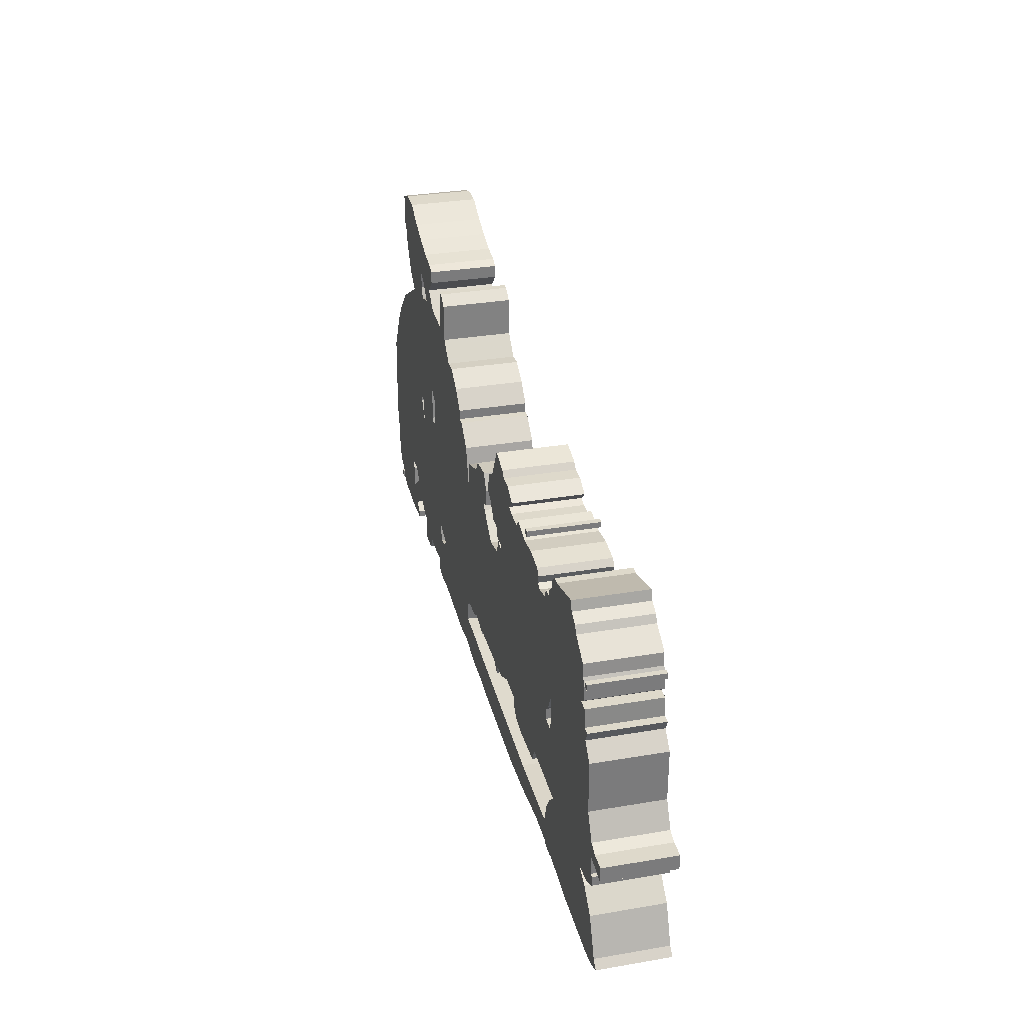
<metadata>
{"format":"obj","ext":"obj","renderer":"f3d","projection":"perspective","resolution":1024,"background":"white","views":[{"elev":31.7,"azim":-103.5,"up":"+Y"}]}
</metadata>
<code>
g sbg_iceland_c_tractor_03
v 2.16 2.86 0
v 2 2.8 0
v 1.83 2.75 0
v 1.68 2.73 0
v 1.61 2.7 0
v 1.61 2.61 0
v 1.72 2.5 0
v 1.59 2.39 0
v 1.31 2.38 0
v 1.3 2.68 0
v 1.25 2.68 0
v 1.16 2.62 0
v 1.15 2.35 0
v 1.01 2.22 0
v 0.9 2.23 0
v 0.75 2.14 0
v 0.63 2.02 0
v 0.63 1.95 0
v 0.57 1.95 0
v 0.42 1.82 0
v 0.35 1.57 0
v 0.32 1.61 0
v 0.32 1.74 0
v 0.08 1.83 0
v 0.02 1.92 0
v -0.18 1.95 0
v -0.24 1.84 0
v -0.24 1.72 0
v -0.15 1.69 0
v -0.19 1.65 0
v -0.39 1.5 0
v -0.58 1.54 0
v -0.61 1.66 0
v -0.7 1.63 0
v -0.7 1.67 0
v -0.57 1.67 0
v -0.57 1.74 0
v -0.47 1.74 0
v -0.39 1.84 0
v -0.32 1.88 0
v -0.32 1.96 0
v -0.35 1.97 0
v -0.35 2.04 0
v -0.44 2.09 0
v -0.58 2.34 0
v -0.75 2.3 0
v -0.79 2.26 0
v -0.9 2.26 0
v -1.02 2.2 0
v -0.95 2.13 0
v -1.01 2.11 0
v -1.17 2.11 0
v -1.19 2.17 0
v -1.38 2.13 0
v -1.54 2.15 0
v -1.71 2.13 0
v -1.75 2.09 0
v -1.73 2.03 0
v -1.78 2.01 0
v -1.9 2.04 0
v -1.94 2.11 0
v -2.02 2.11 0
v -2.02 2.16 0
v -2.09 2.23 0
v -2.09 2.28 0
v -2.14 2.33 0
v -2.2 2.33 0
v -2.52 2.42 0
v -2.54 2.35 0
v -2.62 2.31 0
v -2.65 2.26 0
v -2.81 2.16 0
v -2.82 2.07 0
v -2.85 2.02 0
v -2.85 1.92 0
v -2.79 1.87 0
v -2.87 1.87 0
v -2.88 1.74 0
v -2.94 1.74 0
v -2.9 1.66 0
v -3 1.56 0
v -3 1.19 0
v -3.09 1.02 0
v -3.17 0.99 0
v -3.29 0.99 0
v -3.29 0.88 0
v -3.09 0.91 0
v -3.09 0.77 0
v -3.12 0.77 0
v -3.12 0.7 0
v -3 0.63 0
v -2.84 0.62 0
v -2.96 0.56 0
v -3.1 0.43 0
v -3.21 0.17 0
v -3.26 0.12 0
v -3.15 0.07 0
v -3.01 0.05 0
v -2.46 0.05 0
v -2.34 0.07 0
v -2.12 0.08 0
v -2.12 0.07 0
v -2.01 0.07 0
v -1.98 0.09 0
v -1.74 0.09 0
v -1.36 0.03 0
v -1.02 0 0
v -0.24 0 0
v 0.03 0.02 0
v 0.09 0.01 0
v 0.24 0.01 0
v 0.5 0.05 0
v 0.64 0.02 0
v 1.27 0.05 0
v 1.41 0.03 0
v 1.54 0.05 0
v 1.54 0.15 0
v 1.73 0.13 0
v 1.86 0.14 0
v 1.91 0.03 0
v 2.1 0.02 0
v 2.06 0.21 0
v 2.13 0.22 0
v 2.27 0.28 0
v 2.36 0.23 0
v 2.49 0.13 0
v 2.41 0.08 0
v 2.41 0.03 0
v 2.71 0 0
v 2.98 0.02 0
v 3.08 0.05 0
v 3.11 0.11 0
v 3.23 0.17 0
v 3.27 0.31 0
v 3.28 0.46 0
v 3.32 0.6 0
v 3.32 0.94 0
v 3.28 1.2 0
v 3.31 1.26 0
v 3.12 1.59 0
v 3.01 1.74 0
v 2.77 1.98 0
v 2.34 2.23 0
v 2.48 2.34 0
v 2.6 2.54 0
v 2.6 2.6 0
v 2.69 2.7 0
v 2.67 2.9 0
v 2.53 2.95 0
v 2.35 2.95 0
v -0.87 0.64 0
v -0.7 0.55 0
v -0.58 0.54 0
v -0.55 0.47 0
v -0.47 0.53 0
v -0.07 0.51 0
v -0.07 0.49 0
v 0.11 0.53 0
v 0.22 0.48 0
v 0.37 0.48 0
v 0.43 0.42 0
v 0.44 0.28 0
v 0.23 0.28 0
v -0.19 0.26 0
v -1.35 0.24 0
v -1.96 0.26 0
v -2.01 0.41 0
v -2.08 0.52 0
v -2.18 0.62 0
v -1.67 0.62 0
v -1.62 0.51 0
v -1.3 0.49 0
v -1.15 0.51 0
v -1.09 0.57 0
v -1.09 0.64 0
v 2.61 0.48 0
v 2.63 0.45 0
v 2.59 0.41 0
v 2.58 0.26 0
v 2.42 0.38 0
v 2.4 0.42 0
v 2.47 0.49 0
v 1.43 0.39 0
v 1.31 0.42 0
v 1.27 0.47 0
v 1.46 0.54 0
v -2.02 1.25 0
v -1.97 1.2 0
v -1.97 1.12 0
v -2.09 1.12 0
v -2.09 1.38 0
v 2.14 1.36 0
v 2.14 1.32 0
v 2.05 1.18 0
v 2.07 1.36 0
v 1.68 1.4 0
v 1.66 1.35 0
v 1.6 1.41 0
v 1.6 1.6 0
v 1.7 1.65 0
v 2.03 2.39 0
v 1.99 2.31 0
v 1.83 2.36 0
v 1.94 2.47 0
v 2.02 2.51 0
v 3.14 0.02 0
v 3.18 0.02 0
v 3.18 0.07 0
v 3.14 0.07 0
v -2.9 2.03 0
v -2.86 2.03 0
v -2.86 2.07 0
v -2.9 2.07 0
v -1.43 2.19 0
v -1.39 2.19 0
v -1.39 2.23 0
v -1.43 2.23 0
v 2.16 2.86 0.5
v 2 2.8 0.5
v 1.83 2.75 0.5
v 1.68 2.73 0.5
v 1.61 2.7 0.5
v 1.61 2.61 0.5
v 1.72 2.5 0.5
v 1.59 2.39 0.5
v 1.31 2.38 0.5
v 1.3 2.68 0.5
v 1.25 2.68 0.5
v 1.16 2.62 0.5
v 1.15 2.35 0.5
v 1.01 2.22 0.5
v 0.9 2.23 0.5
v 0.75 2.14 0.5
v 0.63 2.02 0.5
v 0.63 1.95 0.5
v 0.57 1.95 0.5
v 0.42 1.82 0.5
v 0.35 1.57 0.5
v 0.32 1.61 0.5
v 0.32 1.74 0.5
v 0.08 1.83 0.5
v 0.02 1.92 0.5
v -0.18 1.95 0.5
v -0.24 1.84 0.5
v -0.24 1.72 0.5
v -0.15 1.69 0.5
v -0.19 1.65 0.5
v -0.39 1.5 0.5
v -0.58 1.54 0.5
v -0.61 1.66 0.5
v -0.7 1.63 0.5
v -0.7 1.67 0.5
v -0.57 1.67 0.5
v -0.57 1.74 0.5
v -0.47 1.74 0.5
v -0.39 1.84 0.5
v -0.32 1.88 0.5
v -0.32 1.96 0.5
v -0.35 1.97 0.5
v -0.35 2.04 0.5
v -0.44 2.09 0.5
v -0.58 2.34 0.5
v -0.75 2.3 0.5
v -0.79 2.26 0.5
v -0.9 2.26 0.5
v -1.02 2.2 0.5
v -0.95 2.13 0.5
v -1.01 2.11 0.5
v -1.17 2.11 0.5
v -1.19 2.17 0.5
v -1.38 2.13 0.5
v -1.54 2.15 0.5
v -1.71 2.13 0.5
v -1.75 2.09 0.5
v -1.73 2.03 0.5
v -1.78 2.01 0.5
v -1.9 2.04 0.5
v -1.94 2.11 0.5
v -2.02 2.11 0.5
v -2.02 2.16 0.5
v -2.09 2.23 0.5
v -2.09 2.28 0.5
v -2.14 2.33 0.5
v -2.2 2.33 0.5
v -2.52 2.42 0.5
v -2.54 2.35 0.5
v -2.62 2.31 0.5
v -2.65 2.26 0.5
v -2.81 2.16 0.5
v -2.82 2.07 0.5
v -2.85 2.02 0.5
v -2.85 1.92 0.5
v -2.79 1.87 0.5
v -2.87 1.87 0.5
v -2.88 1.74 0.5
v -2.94 1.74 0.5
v -2.9 1.66 0.5
v -3 1.56 0.5
v -3 1.19 0.5
v -3.09 1.02 0.5
v -3.17 0.99 0.5
v -3.29 0.99 0.5
v -3.29 0.88 0.5
v -3.09 0.91 0.5
v -3.09 0.77 0.5
v -3.12 0.77 0.5
v -3.12 0.7 0.5
v -3 0.63 0.5
v -2.84 0.62 0.5
v -2.96 0.56 0.5
v -3.1 0.43 0.5
v -3.21 0.17 0.5
v -3.26 0.12 0.5
v -3.15 0.07 0.5
v -3.01 0.05 0.5
v -2.46 0.05 0.5
v -2.34 0.07 0.5
v -2.12 0.08 0.5
v -2.12 0.07 0.5
v -2.01 0.07 0.5
v -1.98 0.09 0.5
v -1.74 0.09 0.5
v -1.36 0.03 0.5
v -1.02 0 0.5
v -0.24 0 0.5
v 0.03 0.02 0.5
v 0.09 0.01 0.5
v 0.24 0.01 0.5
v 0.5 0.05 0.5
v 0.64 0.02 0.5
v 1.27 0.05 0.5
v 1.41 0.03 0.5
v 1.54 0.05 0.5
v 1.54 0.15 0.5
v 1.73 0.13 0.5
v 1.86 0.14 0.5
v 1.91 0.03 0.5
v 2.1 0.02 0.5
v 2.06 0.21 0.5
v 2.13 0.22 0.5
v 2.27 0.28 0.5
v 2.36 0.23 0.5
v 2.49 0.13 0.5
v 2.41 0.08 0.5
v 2.41 0.03 0.5
v 2.71 0 0.5
v 2.98 0.02 0.5
v 3.08 0.05 0.5
v 3.11 0.11 0.5
v 3.23 0.17 0.5
v 3.27 0.31 0.5
v 3.28 0.46 0.5
v 3.32 0.6 0.5
v 3.32 0.94 0.5
v 3.28 1.2 0.5
v 3.31 1.26 0.5
v 3.12 1.59 0.5
v 3.01 1.74 0.5
v 2.77 1.98 0.5
v 2.34 2.23 0.5
v 2.48 2.34 0.5
v 2.6 2.54 0.5
v 2.6 2.6 0.5
v 2.69 2.7 0.5
v 2.67 2.9 0.5
v 2.53 2.95 0.5
v 2.35 2.95 0.5
v -0.87 0.64 0.5
v -0.7 0.55 0.5
v -0.58 0.54 0.5
v -0.55 0.47 0.5
v -0.47 0.53 0.5
v -0.07 0.51 0.5
v -0.07 0.49 0.5
v 0.11 0.53 0.5
v 0.22 0.48 0.5
v 0.37 0.48 0.5
v 0.43 0.42 0.5
v 0.44 0.28 0.5
v 0.23 0.28 0.5
v -0.19 0.26 0.5
v -1.35 0.24 0.5
v -1.96 0.26 0.5
v -2.01 0.41 0.5
v -2.08 0.52 0.5
v -2.18 0.62 0.5
v -1.67 0.62 0.5
v -1.62 0.51 0.5
v -1.3 0.49 0.5
v -1.15 0.51 0.5
v -1.09 0.57 0.5
v -1.09 0.64 0.5
v 2.61 0.48 0.5
v 2.63 0.45 0.5
v 2.59 0.41 0.5
v 2.58 0.26 0.5
v 2.42 0.38 0.5
v 2.4 0.42 0.5
v 2.47 0.49 0.5
v 1.43 0.39 0.5
v 1.31 0.42 0.5
v 1.27 0.47 0.5
v 1.46 0.54 0.5
v -2.02 1.25 0.5
v -1.97 1.2 0.5
v -1.97 1.12 0.5
v -2.09 1.12 0.5
v -2.09 1.38 0.5
v 2.14 1.36 0.5
v 2.14 1.32 0.5
v 2.05 1.18 0.5
v 2.07 1.36 0.5
v 1.68 1.4 0.5
v 1.66 1.35 0.5
v 1.6 1.41 0.5
v 1.6 1.6 0.5
v 1.7 1.65 0.5
v 2.03 2.39 0.5
v 1.99 2.31 0.5
v 1.83 2.36 0.5
v 1.94 2.47 0.5
v 2.02 2.51 0.5
v 3.14 0.02 0.5
v 3.18 0.02 0.5
v 3.18 0.07 0.5
v 3.14 0.07 0.5
v -2.9 2.03 0.5
v -2.86 2.03 0.5
v -2.86 2.07 0.5
v -2.9 2.07 0.5
v -1.43 2.19 0.5
v -1.39 2.19 0.5
v -1.39 2.23 0.5
v -1.43 2.23 0.5
g sbg_iceland_c_tractor_03_0
f 150 149 146
f 146 149 147
f 149 148 147
f 150 146 1
f 146 145 144
f 143 201 144
f 182 193 176
f 193 140 138
f 140 193 192
f 140 139 138
f 137 176 138
f 135 177 136
f 176 137 136
f 177 176 136
f 177 135 134
f 133 132 134
f 192 142 141
f 132 131 130
f 177 132 130
f 128 127 126
f 129 128 126
f 126 125 179
f 123 122 181
f 122 121 120
f 122 120 119
f 119 118 186
f 117 183 118
f 122 119 186
f 117 116 115
f 117 115 114
f 185 184 114
f 114 184 183
f 113 185 114
f 110 109 163
f 163 162 111
f 109 108 164
f 106 105 165
f 107 106 165
f 108 107 164
f 112 111 162
f 111 110 163
f 103 102 101
f 104 103 101
f 99 98 92
f 98 97 95
f 97 96 95
f 98 95 94
f 99 169 100
f 166 165 105
f 104 166 105
f 98 94 93
f 98 93 92
f 91 90 88
f 90 89 88
f 92 91 88
f 92 88 87
f 86 85 84
f 87 86 84
f 87 84 83
f 87 83 82
f 92 87 82
f 82 81 80
f 191 80 76
f 80 79 78
f 80 78 76
f 78 77 76
f 191 190 82
f 76 75 74
f 76 74 73
f 73 72 71
f 76 73 71
f 60 191 62
f 64 62 71
f 71 70 69
f 71 69 67
f 69 68 67
f 64 71 67
f 67 66 64
f 66 65 64
f 62 76 71
f 64 63 62
f 191 76 62
f 62 61 60
f 191 82 80
f 60 59 191
f 58 57 56
f 58 56 55
f 191 59 188
f 168 167 100
f 54 53 52
f 50 49 48
f 50 48 47
f 47 46 44
f 50 47 44
f 46 45 44
f 44 42 39
f 37 35 50
f 37 44 39
f 44 43 42
f 36 35 37
f 54 188 58
f 37 50 44
f 42 41 40
f 42 40 39
f 38 37 39
f 35 51 50
f 35 52 51
f 35 34 52
f 34 54 52
f 34 33 32
f 175 188 34
f 29 28 27
f 27 26 25
f 29 27 25
f 29 25 24
f 30 29 22
f 31 30 21
f 29 24 22
f 24 23 22
f 30 22 21
f 21 20 18
f 20 19 18
f 18 17 16
f 18 16 14
f 199 198 18
f 16 15 14
f 18 14 199
f 13 12 9
f 12 11 10
f 9 12 10
f 14 13 9
f 14 9 199
f 6 5 4
f 7 6 4
f 7 4 3
f 7 3 204
f 3 2 205
f 204 203 7
f 9 8 199
f 199 8 200
f 155 31 156
f 31 153 151
f 32 31 151
f 151 34 32
f 152 151 153
f 34 151 175
f 171 170 172
f 175 174 173
f 175 173 172
f 170 175 172
f 175 170 189
f 170 169 189
f 175 189 188
f 188 54 34
f 188 187 191
f 59 58 188
f 55 54 58
f 190 92 82
f 92 190 169
f 190 189 169
f 92 169 99
f 169 168 100
f 166 101 167
f 104 101 166
f 101 100 167
f 107 165 164
f 164 163 109
f 117 114 183
f 112 162 113
f 161 185 113
f 160 159 158
f 162 161 113
f 158 157 156
f 156 31 158
f 155 154 153
f 155 153 31
f 158 21 160
f 141 140 192
f 181 194 182
f 122 186 194
f 180 124 181
f 122 194 181
f 186 185 198
f 124 123 181
f 194 193 182
f 192 143 142
f 192 195 200
f 202 143 200
f 194 197 195
f 194 186 197
f 197 196 195
f 196 200 195
f 8 203 200
f 143 192 200
f 202 201 143
f 201 205 144
f 205 1 146
f 204 3 205
f 203 8 7
f 2 1 205
f 31 21 158
f 202 200 203
f 160 21 185
f 198 21 18
f 197 186 198
f 21 198 185
f 160 185 161
f 183 186 118
f 124 180 125
f 180 179 125
f 129 126 179
f 179 178 177
f 179 177 130
f 129 179 130
f 132 177 134
f 176 193 138
f 144 205 146
f 209 208 207
f 209 207 206
f 213 212 211
f 213 211 210
f 217 216 215
f 217 215 214
f 150 366 149
f 366 150 367
f 147 363 146
f 363 147 364
f 148 364 147
f 364 148 365
f 149 365 148
f 365 149 366
f 1 367 150
f 367 1 218
f 145 361 144
f 361 145 362
f 146 362 145
f 362 146 363
f 144 360 143
f 360 144 361
f 176 399 182
f 399 176 393
f 193 409 192
f 409 193 410
f 139 355 138
f 355 139 356
f 140 356 139
f 356 140 357
f 138 354 137
f 354 138 355
f 136 352 135
f 352 136 353
f 137 353 136
f 353 137 354
f 177 393 176
f 393 177 394
f 135 351 134
f 351 135 352
f 133 349 132
f 349 133 350
f 134 350 133
f 350 134 351
f 142 358 141
f 358 142 359
f 131 347 130
f 347 131 348
f 132 348 131
f 348 132 349
f 127 343 126
f 343 127 344
f 128 344 127
f 344 128 345
f 129 345 128
f 345 129 346
f 126 342 125
f 342 126 343
f 123 339 122
f 339 123 340
f 121 337 120
f 337 121 338
f 122 338 121
f 338 122 339
f 120 336 119
f 336 120 337
f 119 335 118
f 335 119 336
f 118 334 117
f 334 118 335
f 116 332 115
f 332 116 333
f 117 333 116
f 333 117 334
f 115 331 114
f 331 115 332
f 185 401 184
f 401 185 402
f 184 400 183
f 400 184 401
f 114 330 113
f 330 114 331
f 110 326 109
f 326 110 327
f 163 379 162
f 379 163 380
f 109 325 108
f 325 109 326
f 106 322 105
f 322 106 323
f 107 323 106
f 323 107 324
f 108 324 107
f 324 108 325
f 112 328 111
f 328 112 329
f 111 327 110
f 327 111 328
f 102 318 101
f 318 102 319
f 103 319 102
f 319 103 320
f 104 320 103
f 320 104 321
f 99 315 98
f 315 99 316
f 98 314 97
f 314 98 315
f 96 312 95
f 312 96 313
f 97 313 96
f 313 97 314
f 95 311 94
f 311 95 312
f 100 316 99
f 316 100 317
f 166 382 165
f 382 166 383
f 105 321 104
f 321 105 322
f 94 310 93
f 310 94 311
f 93 309 92
f 309 93 310
f 91 307 90
f 307 91 308
f 89 305 88
f 305 89 306
f 90 306 89
f 306 90 307
f 92 308 91
f 308 92 309
f 88 304 87
f 304 88 305
f 85 301 84
f 301 85 302
f 86 302 85
f 302 86 303
f 87 303 86
f 303 87 304
f 84 300 83
f 300 84 301
f 83 299 82
f 299 83 300
f 81 297 80
f 297 81 298
f 82 298 81
f 298 82 299
f 79 295 78
f 295 79 296
f 80 296 79
f 296 80 297
f 77 293 76
f 293 77 294
f 78 294 77
f 294 78 295
f 191 407 190
f 407 191 408
f 75 291 74
f 291 75 292
f 76 292 75
f 292 76 293
f 74 290 73
f 290 74 291
f 72 288 71
f 288 72 289
f 73 289 72
f 289 73 290
f 70 286 69
f 286 70 287
f 71 287 70
f 287 71 288
f 68 284 67
f 284 68 285
f 69 285 68
f 285 69 286
f 67 283 66
f 283 67 284
f 65 281 64
f 281 65 282
f 66 282 65
f 282 66 283
f 63 279 62
f 279 63 280
f 64 280 63
f 280 64 281
f 61 277 60
f 277 61 278
f 62 278 61
f 278 62 279
f 60 276 59
f 276 60 277
f 57 273 56
f 273 57 274
f 58 274 57
f 274 58 275
f 56 272 55
f 272 56 273
f 168 384 167
f 384 168 385
f 53 269 52
f 269 53 270
f 54 270 53
f 270 54 271
f 49 265 48
f 265 49 266
f 50 266 49
f 266 50 267
f 48 264 47
f 264 48 265
f 47 263 46
f 263 47 264
f 45 261 44
f 261 45 262
f 46 262 45
f 262 46 263
f 43 259 42
f 259 43 260
f 44 260 43
f 260 44 261
f 36 252 35
f 252 36 253
f 37 253 36
f 253 37 254
f 41 257 40
f 257 41 258
f 42 258 41
f 258 42 259
f 40 256 39
f 256 40 257
f 38 254 37
f 254 38 255
f 39 255 38
f 255 39 256
f 51 267 50
f 267 51 268
f 52 268 51
f 268 52 269
f 35 251 34
f 251 35 252
f 33 249 32
f 249 33 250
f 34 250 33
f 250 34 251
f 28 244 27
f 244 28 245
f 29 245 28
f 245 29 246
f 26 242 25
f 242 26 243
f 27 243 26
f 243 27 244
f 25 241 24
f 241 25 242
f 30 246 29
f 246 30 247
f 31 247 30
f 247 31 248
f 23 239 22
f 239 23 240
f 24 240 23
f 240 24 241
f 22 238 21
f 238 22 239
f 21 237 20
f 237 21 238
f 19 235 18
f 235 19 236
f 20 236 19
f 236 20 237
f 17 233 16
f 233 17 234
f 18 234 17
f 234 18 235
f 199 415 198
f 415 199 416
f 15 231 14
f 231 15 232
f 16 232 15
f 232 16 233
f 13 229 12
f 229 13 230
f 11 227 10
f 227 11 228
f 12 228 11
f 228 12 229
f 10 226 9
f 226 10 227
f 14 230 13
f 230 14 231
f 5 221 4
f 221 5 222
f 6 222 5
f 222 6 223
f 7 223 6
f 223 7 224
f 4 220 3
f 220 4 221
f 3 219 2
f 219 3 220
f 204 420 203
f 420 204 421
f 9 225 8
f 225 9 226
f 200 416 199
f 416 200 417
f 156 372 155
f 372 156 373
f 32 248 31
f 248 32 249
f 152 368 151
f 368 152 369
f 153 369 152
f 369 153 370
f 151 392 175
f 392 151 368
f 171 387 170
f 387 171 388
f 172 388 171
f 388 172 389
f 174 390 173
f 390 174 391
f 175 391 174
f 391 175 392
f 173 389 172
f 389 173 390
f 170 386 169
f 386 170 387
f 189 405 188
f 405 189 406
f 187 408 191
f 408 187 404
f 188 404 187
f 404 188 405
f 59 275 58
f 275 59 276
f 55 271 54
f 271 55 272
f 190 406 189
f 406 190 407
f 169 385 168
f 385 169 386
f 167 383 166
f 383 167 384
f 101 317 100
f 317 101 318
f 165 381 164
f 381 165 382
f 164 380 163
f 380 164 381
f 113 329 112
f 329 113 330
f 159 375 158
f 375 159 376
f 160 376 159
f 376 160 377
f 162 378 161
f 378 162 379
f 157 373 156
f 373 157 374
f 158 374 157
f 374 158 375
f 154 370 153
f 370 154 371
f 155 371 154
f 371 155 372
f 141 357 140
f 357 141 358
f 182 398 181
f 398 182 399
f 181 397 180
f 397 181 398
f 186 402 185
f 402 186 403
f 124 340 123
f 340 124 341
f 194 410 193
f 410 194 411
f 143 359 142
f 359 143 360
f 192 412 195
f 412 192 409
f 195 411 194
f 411 195 412
f 197 413 196
f 413 197 414
f 196 417 200
f 417 196 413
f 202 418 201
f 418 202 419
f 201 422 205
f 422 201 418
f 205 421 204
f 421 205 422
f 8 224 7
f 224 8 225
f 2 218 1
f 218 2 219
f 203 419 202
f 419 203 420
f 198 414 197
f 414 198 415
f 161 377 160
f 377 161 378
f 183 403 186
f 403 183 400
f 125 341 124
f 341 125 342
f 180 396 179
f 396 180 397
f 178 394 177
f 394 178 395
f 179 395 178
f 395 179 396
f 130 346 129
f 346 130 347
f 208 424 207
f 424 208 425
f 209 425 208
f 425 209 426
f 207 423 206
f 423 207 424
f 206 426 209
f 426 206 423
f 212 428 211
f 428 212 429
f 213 429 212
f 429 213 430
f 211 427 210
f 427 211 428
f 210 430 213
f 430 210 427
f 216 432 215
f 432 216 433
f 217 433 216
f 433 217 434
f 215 431 214
f 431 215 432
f 214 434 217
f 434 214 431
f 363 366 367
f 364 366 363
f 364 365 366
f 218 363 367
f 361 362 363
f 361 418 360
f 393 410 399
f 355 357 410
f 409 410 357
f 355 356 357
f 355 393 354
f 353 394 352
f 353 354 393
f 353 393 394
f 351 352 394
f 351 349 350
f 358 359 409
f 347 348 349
f 347 349 394
f 343 344 345
f 343 345 346
f 396 342 343
f 398 339 340
f 337 338 339
f 336 337 339
f 403 335 336
f 335 400 334
f 403 336 339
f 332 333 334
f 331 332 334
f 331 401 402
f 400 401 331
f 331 402 330
f 380 326 327
f 328 379 380
f 381 325 326
f 382 322 323
f 382 323 324
f 381 324 325
f 379 328 329
f 380 327 328
f 318 319 320
f 318 320 321
f 309 315 316
f 312 314 315
f 312 313 314
f 311 312 315
f 317 386 316
f 322 382 383
f 322 383 321
f 310 311 315
f 309 310 315
f 305 307 308
f 305 306 307
f 305 308 309
f 304 305 309
f 301 302 303
f 301 303 304
f 300 301 304
f 299 300 304
f 299 304 309
f 297 298 299
f 293 297 408
f 295 296 297
f 293 295 297
f 293 294 295
f 299 407 408
f 291 292 293
f 290 291 293
f 288 289 290
f 288 290 293
f 279 408 277
f 288 279 281
f 286 287 288
f 284 286 288
f 284 285 286
f 284 288 281
f 281 283 284
f 281 282 283
f 288 293 279
f 279 280 281
f 279 293 408
f 277 278 279
f 297 299 408
f 408 276 277
f 273 274 275
f 272 273 275
f 405 276 408
f 317 384 385
f 269 270 271
f 265 266 267
f 264 265 267
f 261 263 264
f 261 264 267
f 261 262 263
f 256 259 261
f 267 252 254
f 256 261 254
f 259 260 261
f 254 252 253
f 275 405 271
f 261 267 254
f 257 258 259
f 256 257 259
f 256 254 255
f 267 268 252
f 268 269 252
f 269 251 252
f 269 271 251
f 249 250 251
f 251 405 392
f 244 245 246
f 242 243 244
f 242 244 246
f 241 242 246
f 239 246 247
f 238 247 248
f 239 241 246
f 239 240 241
f 238 239 247
f 235 237 238
f 235 236 237
f 233 234 235
f 231 233 235
f 235 415 416
f 231 232 233
f 416 231 235
f 226 229 230
f 227 228 229
f 227 229 226
f 226 230 231
f 416 226 231
f 221 222 223
f 221 223 224
f 220 221 224
f 421 220 224
f 422 219 220
f 224 420 421
f 416 225 226
f 417 225 416
f 373 248 372
f 368 370 248
f 368 248 249
f 249 251 368
f 370 368 369
f 392 368 251
f 389 387 388
f 390 391 392
f 389 390 392
f 389 392 387
f 406 387 392
f 406 386 387
f 405 406 392
f 251 271 405
f 408 404 405
f 405 275 276
f 275 271 272
f 299 309 407
f 386 407 309
f 386 406 407
f 316 386 309
f 317 385 386
f 384 318 383
f 383 318 321
f 384 317 318
f 381 382 324
f 326 380 381
f 400 331 334
f 330 379 329
f 330 402 378
f 375 376 377
f 330 378 379
f 373 374 375
f 375 248 373
f 370 371 372
f 248 370 372
f 377 238 375
f 409 357 358
f 399 411 398
f 411 403 339
f 398 341 397
f 398 411 339
f 415 402 403
f 398 340 341
f 399 410 411
f 359 360 409
f 417 412 409
f 417 360 419
f 412 414 411
f 414 403 411
f 412 413 414
f 412 417 413
f 417 420 225
f 417 409 360
f 360 418 419
f 361 422 418
f 363 218 422
f 422 220 421
f 224 225 420
f 422 218 219
f 375 238 248
f 420 417 419
f 402 238 377
f 235 238 415
f 415 403 414
f 402 415 238
f 378 402 377
f 335 403 400
f 342 397 341
f 342 396 397
f 396 343 346
f 394 395 396
f 347 394 396
f 347 396 346
f 351 394 349
f 355 410 393
f 363 422 361
f 424 425 426
f 423 424 426
f 428 429 430
f 427 428 430
f 432 433 434
f 431 432 434

</code>
